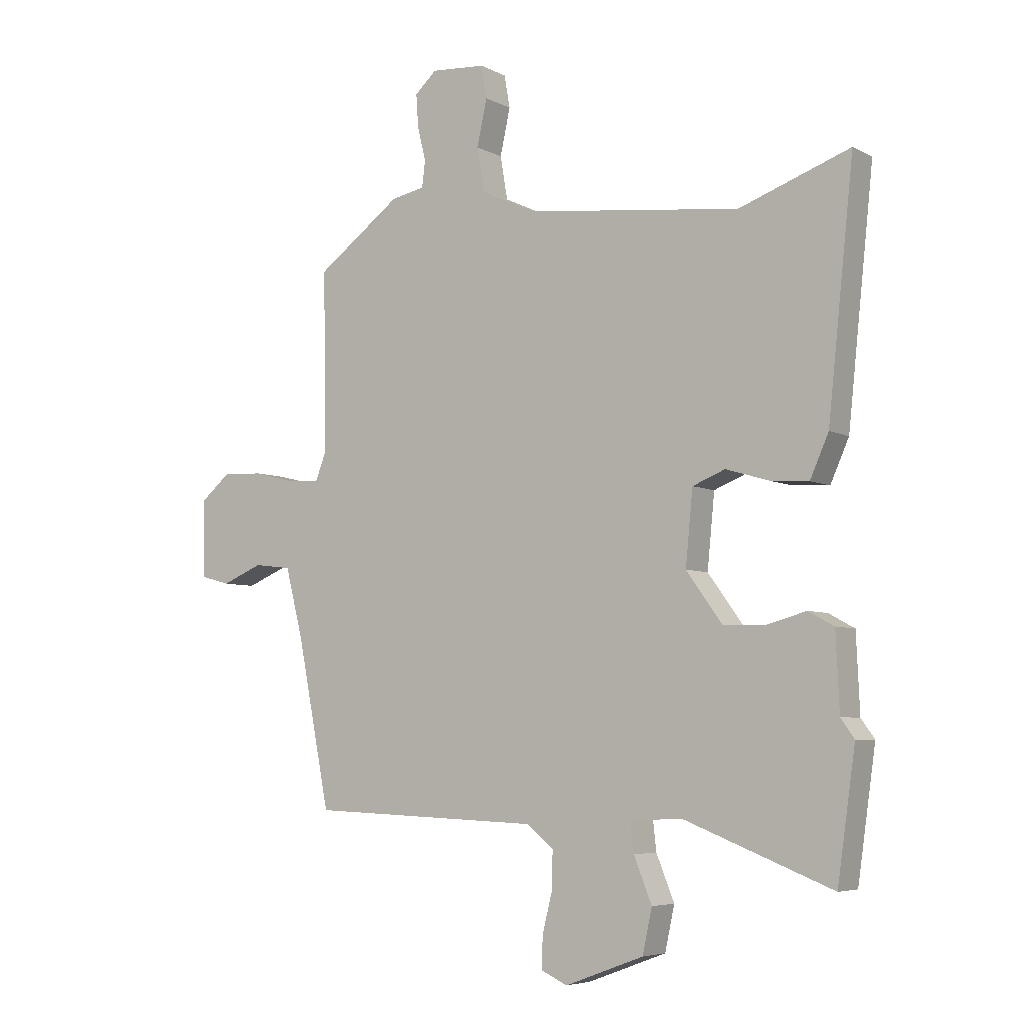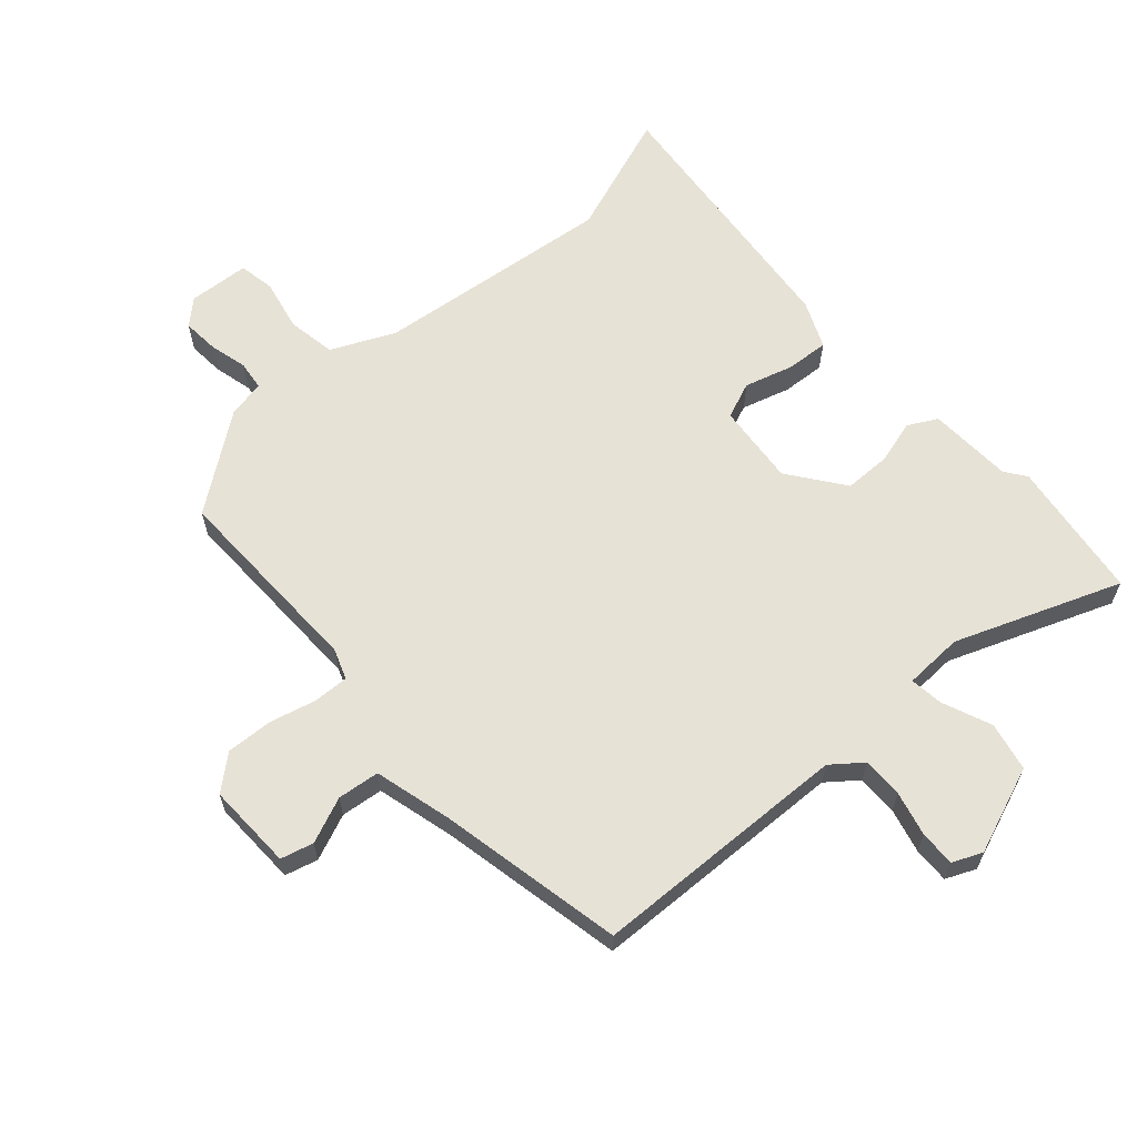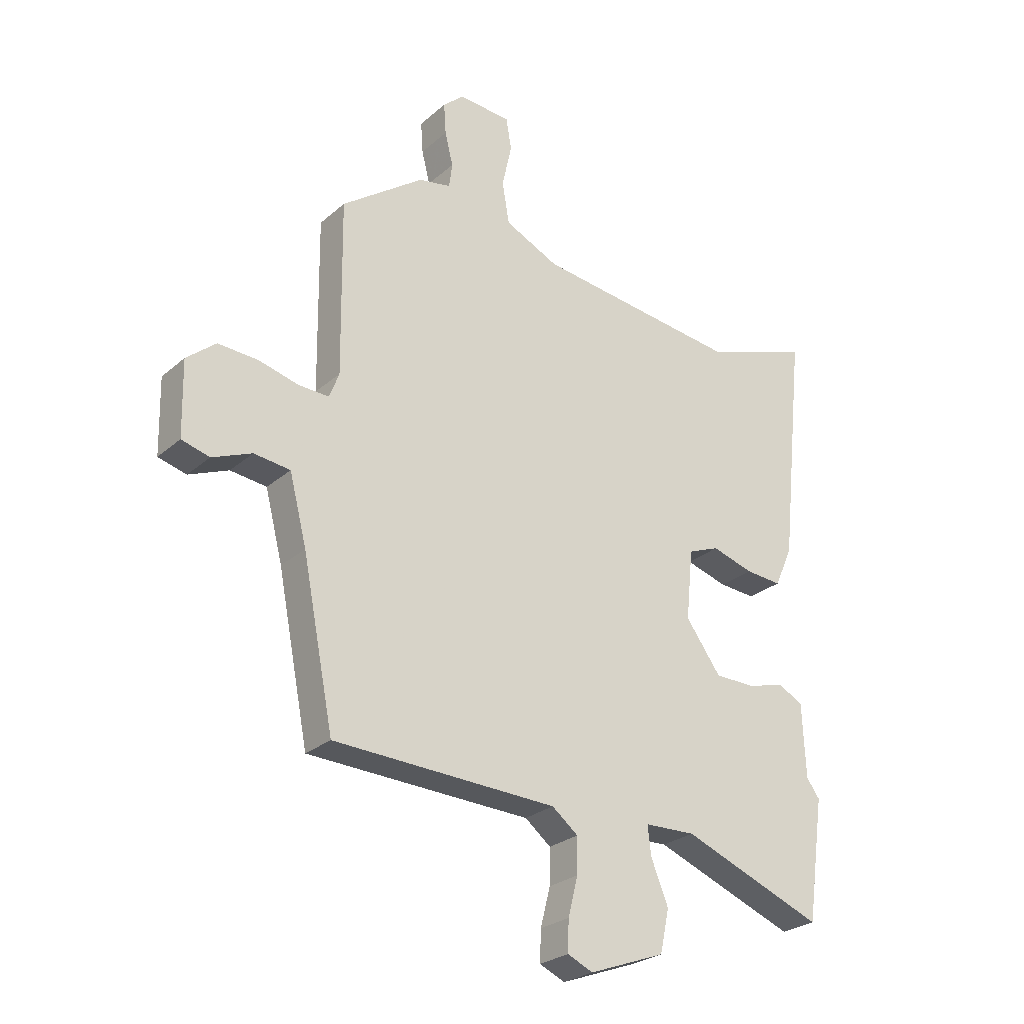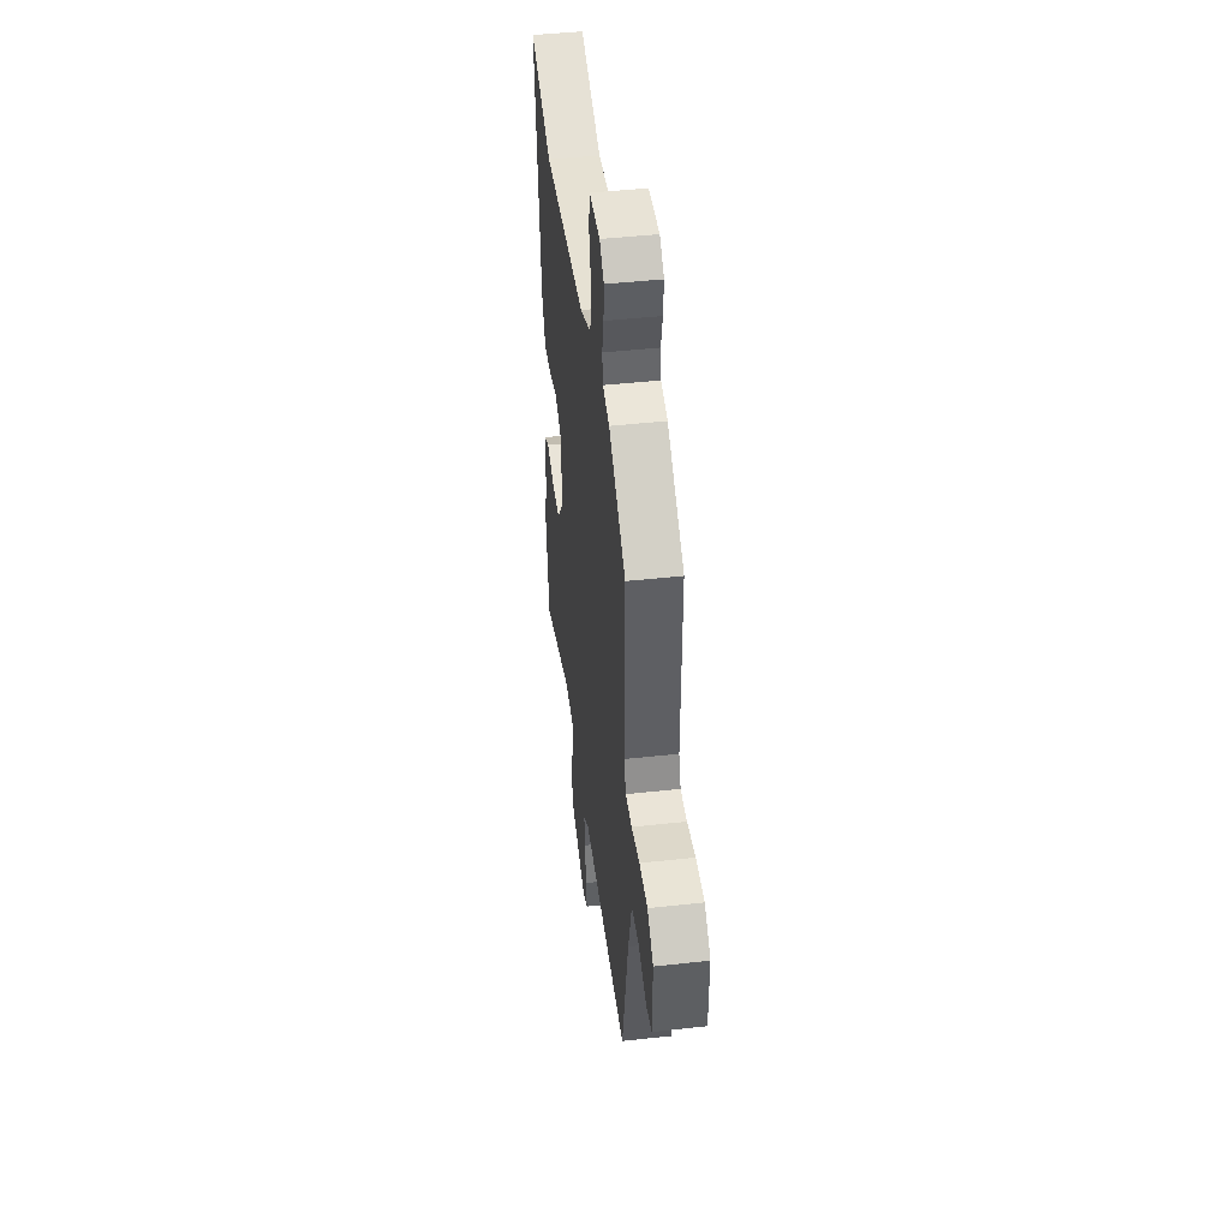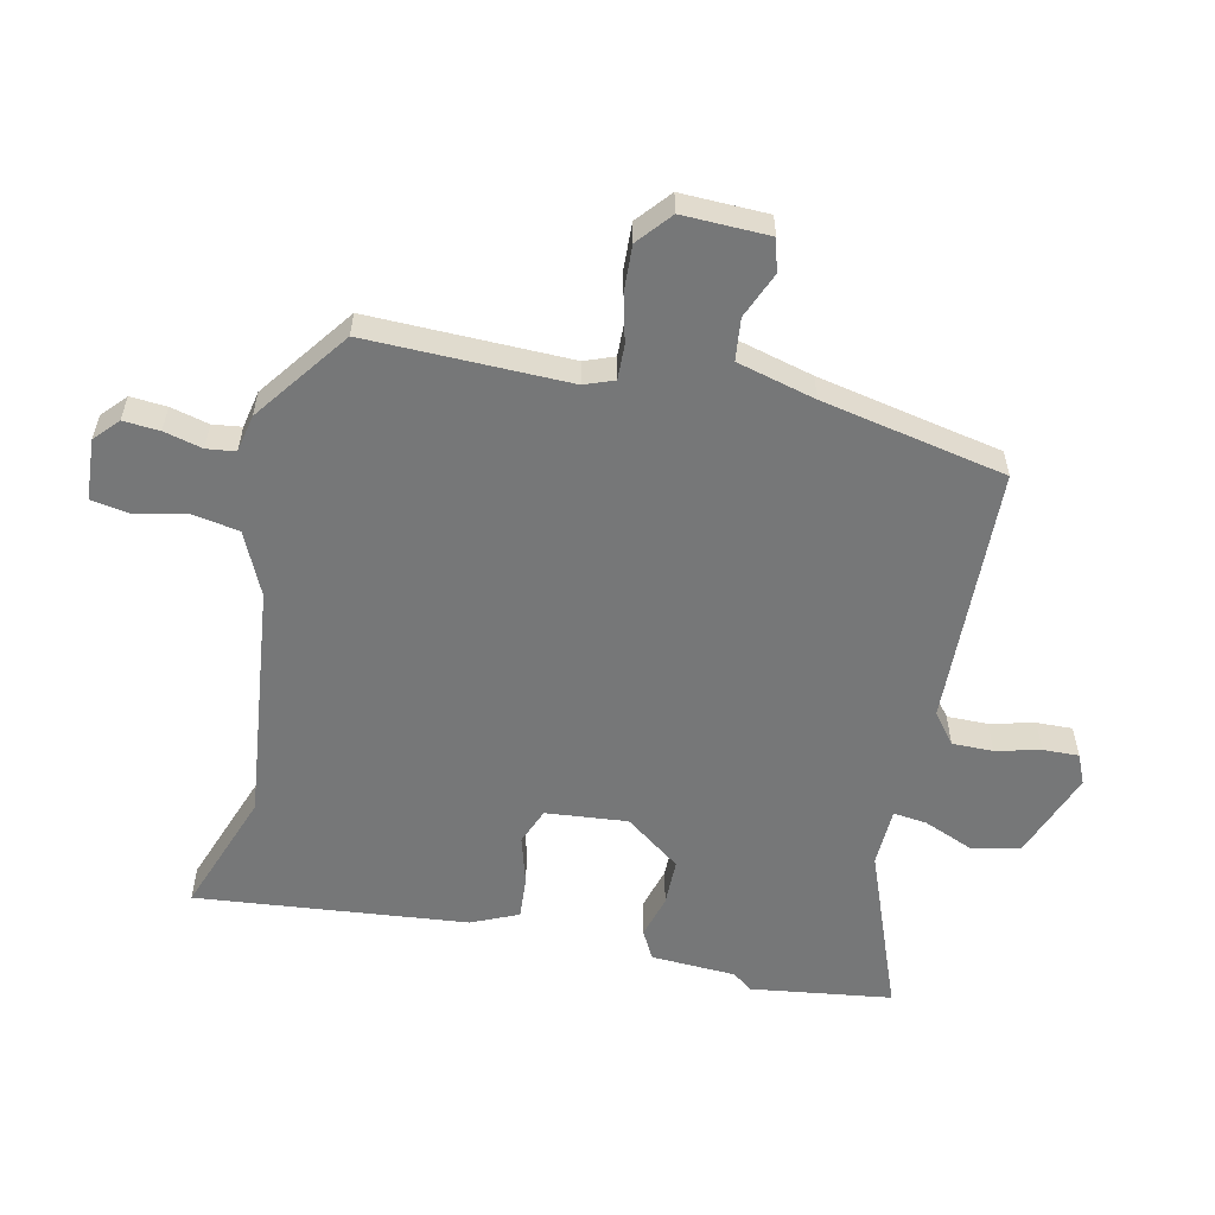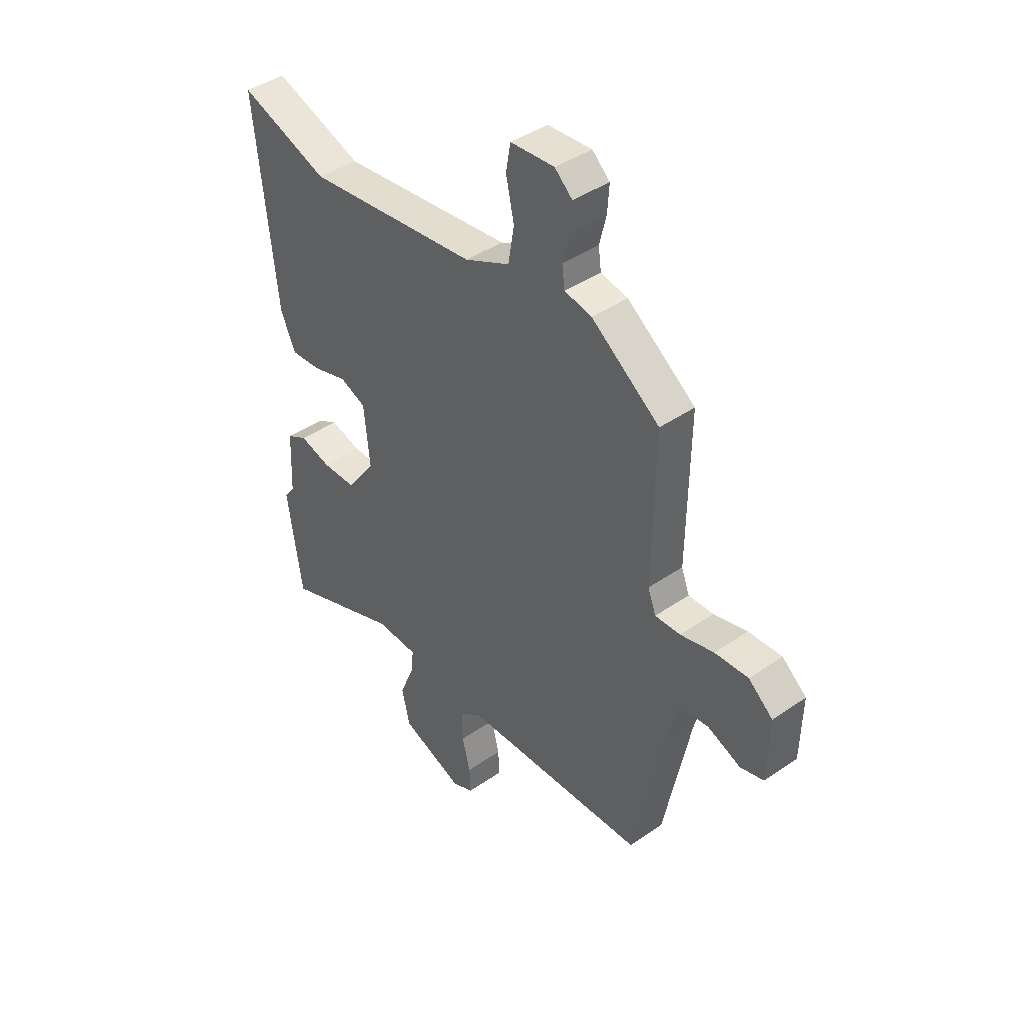
<metadata>
{"format":"obj","ext":"obj","renderer":"f3d","projection":"perspective","resolution":1024,"background":"white","views":[{"elev":-5.7,"azim":-146.2,"up":"+Z"},{"elev":63.1,"azim":138.0,"up":"+Y"},{"elev":-26.4,"azim":143.1,"up":"+Z"},{"elev":45.8,"azim":82.8,"up":"+Z"},{"elev":-57.0,"azim":77.3,"up":"+Y"},{"elev":42.0,"azim":50.3,"up":"+Z"}]}
</metadata>
<code>
v 0.478 0.07 -0.504
v 0.065 0.07 -0.52
v 0.017 0.07 -0.558
v 0.018 0.07 -0.623
v 0.036 0.07 -0.694
v 0.038 0.07 -0.751
v -0.009 0.07 -0.772
v -0.149 0.07 -0.72
v -0.166 0.07 -0.642
v -0.134 0.07 -0.563
v -0.128 0.07 -0.51
v -0.222 0.07 -0.507
v -0.484 0.07 -0.609
v -0.516 0.07 -0.385
v -0.492 0.07 -0.352
v -0.486 0.07 -0.217
v -0.44 0.07 -0.192
v -0.371 0.07 -0.211
v -0.296 0.07 -0.21
v -0.231 0.07 -0.121
v -0.244 0.07 0.009
v -0.302 0.07 0.032
v -0.379 0.07 0.009
v -0.447 0.07 0.004
v -0.48 0.07 0.078
v -0.526 0.07 0.509
v -0.329 0.07 0.439
v 0.052 0.07 0.484
v 0.152 0.07 0.531
v 0.165 0.07 0.608
v 0.147 0.07 0.69
v 0.157 0.07 0.748
v 0.254 0.07 0.755
v 0.293 0.07 0.72
v 0.289 0.07 0.662
v 0.274 0.07 0.601
v 0.28 0.07 0.555
v 0.34 0.07 0.543
v 0.491 0.07 0.433
v 0.487 0.07 0.112
v 0.505 0.07 0.065
v 0.561 0.07 0.067
v 0.635 0.07 0.086
v 0.709 0.07 0.09
v 0.763 0.07 0.045
v 0.76 0.07 -0.093
v 0.708 0.07 -0.107
v 0.635 0.07 -0.077
v 0.568 0.07 -0.085
v 0.536 0.07 -0.21
v 0.478 0 -0.504
v 0.065 0 -0.52
v 0.017 0 -0.558
v 0.018 0 -0.623
v 0.036 0 -0.694
v 0.038 0 -0.751
v -0.009 0 -0.772
v -0.149 0 -0.72
v -0.166 0 -0.642
v -0.134 0 -0.563
v -0.128 0 -0.51
v -0.222 0 -0.507
v -0.484 0 -0.609
v -0.516 0 -0.385
v -0.492 0 -0.352
v -0.486 0 -0.217
v -0.44 0 -0.192
v -0.371 0 -0.211
v -0.296 0 -0.21
v -0.231 0 -0.121
v -0.244 0 0.009
v -0.302 0 0.032
v -0.379 0 0.009
v -0.447 0 0.004
v -0.48 0 0.078
v -0.526 0 0.509
v -0.329 0 0.439
v 0.052 0 0.484
v 0.152 0 0.531
v 0.165 0 0.608
v 0.147 0 0.69
v 0.157 0 0.748
v 0.254 0 0.755
v 0.293 0 0.72
v 0.289 0 0.662
v 0.274 0 0.601
v 0.28 0 0.555
v 0.34 0 0.543
v 0.491 0 0.433
v 0.487 0 0.112
v 0.505 0 0.065
v 0.561 0 0.067
v 0.635 0 0.086
v 0.709 0 0.09
v 0.763 0 0.045
v 0.76 0 -0.093
v 0.708 0 -0.107
v 0.635 0 -0.077
v 0.568 0 -0.085
v 0.536 0 -0.21
f 46 47 48
f 45 46 48
f 44 45 48
f 43 44 48
f 42 43 48
f 41 42 48 49
f 37 38 39 40
f 37 40 41
f 34 35 36
f 33 34 36
f 32 33 36
f 31 32 36
f 30 31 36
f 29 30 36 37
f 41 49 50
f 37 41 50
f 29 37 50
f 28 29 50
f 25 26 27
f 24 25 27
f 23 24 27
f 22 23 27
f 15 16 17 18
f 15 18 19
f 14 15 19
f 13 14 19
f 12 13 19
f 11 12 19 20
f 8 9 10
f 7 8 10
f 6 7 10
f 5 6 10
f 4 5 10
f 3 4 10 11
f 11 20 21
f 3 11 21
f 2 3 21
f 27 28 50
f 22 27 50
f 21 22 50
f 1 2 21 50
f 98 97 96
f 98 96 95
f 98 95 94
f 98 94 93
f 98 93 92
f 99 98 92 91
f 90 89 88 87
f 91 90 87
f 86 85 84
f 86 84 83
f 86 83 82
f 86 82 81
f 86 81 80
f 87 86 80 79
f 100 99 91
f 100 91 87
f 100 87 79
f 100 79 78
f 77 76 75
f 77 75 74
f 77 74 73
f 77 73 72
f 68 67 66 65
f 69 68 65
f 69 65 64
f 69 64 63
f 69 63 62
f 70 69 62 61
f 60 59 58
f 60 58 57
f 60 57 56
f 60 56 55
f 60 55 54
f 61 60 54 53
f 71 70 61
f 71 61 53
f 71 53 52
f 100 78 77
f 100 77 72
f 100 72 71
f 100 71 52 51
f 1 51 52 2
f 2 52 53 3
f 3 53 54 4
f 4 54 55 5
f 5 55 56 6
f 6 56 57 7
f 7 57 58 8
f 8 58 59 9
f 9 59 60 10
f 10 60 61 11
f 11 61 62 12
f 12 62 63 13
f 13 63 64 14
f 14 64 65 15
f 15 65 66 16
f 16 66 67 17
f 17 67 68 18
f 18 68 69 19
f 19 69 70 20
f 20 70 71 21
f 21 71 72 22
f 22 72 73 23
f 23 73 74 24
f 24 74 75 25
f 25 75 76 26
f 26 76 77 27
f 27 77 78 28
f 28 78 79 29
f 29 79 80 30
f 30 80 81 31
f 31 81 82 32
f 32 82 83 33
f 33 83 84 34
f 34 84 85 35
f 35 85 86 36
f 36 86 87 37
f 37 87 88 38
f 38 88 89 39
f 39 89 90 40
f 40 90 91 41
f 41 91 92 42
f 42 92 93 43
f 43 93 94 44
f 44 94 95 45
f 45 95 96 46
f 46 96 97 47
f 47 97 98 48
f 48 98 99 49
f 49 99 100 50
f 50 100 51 1

</code>
